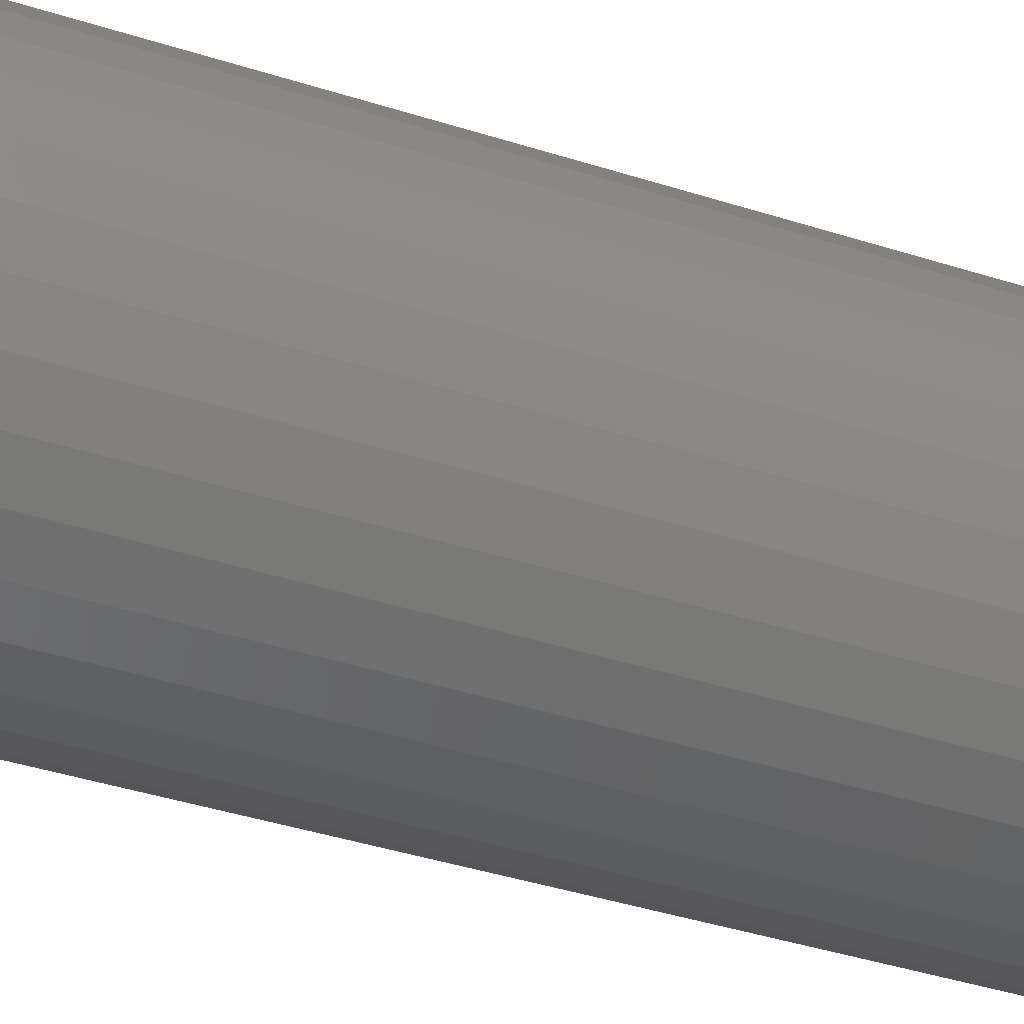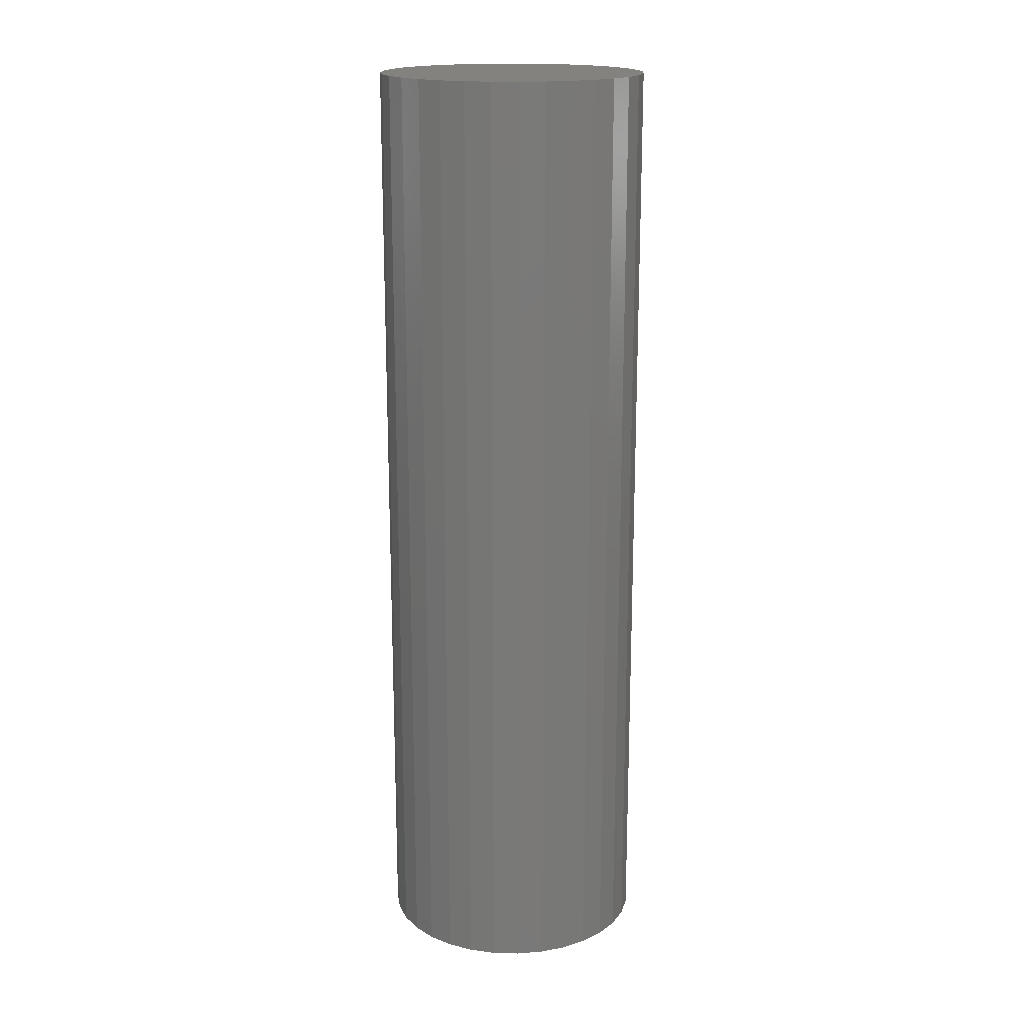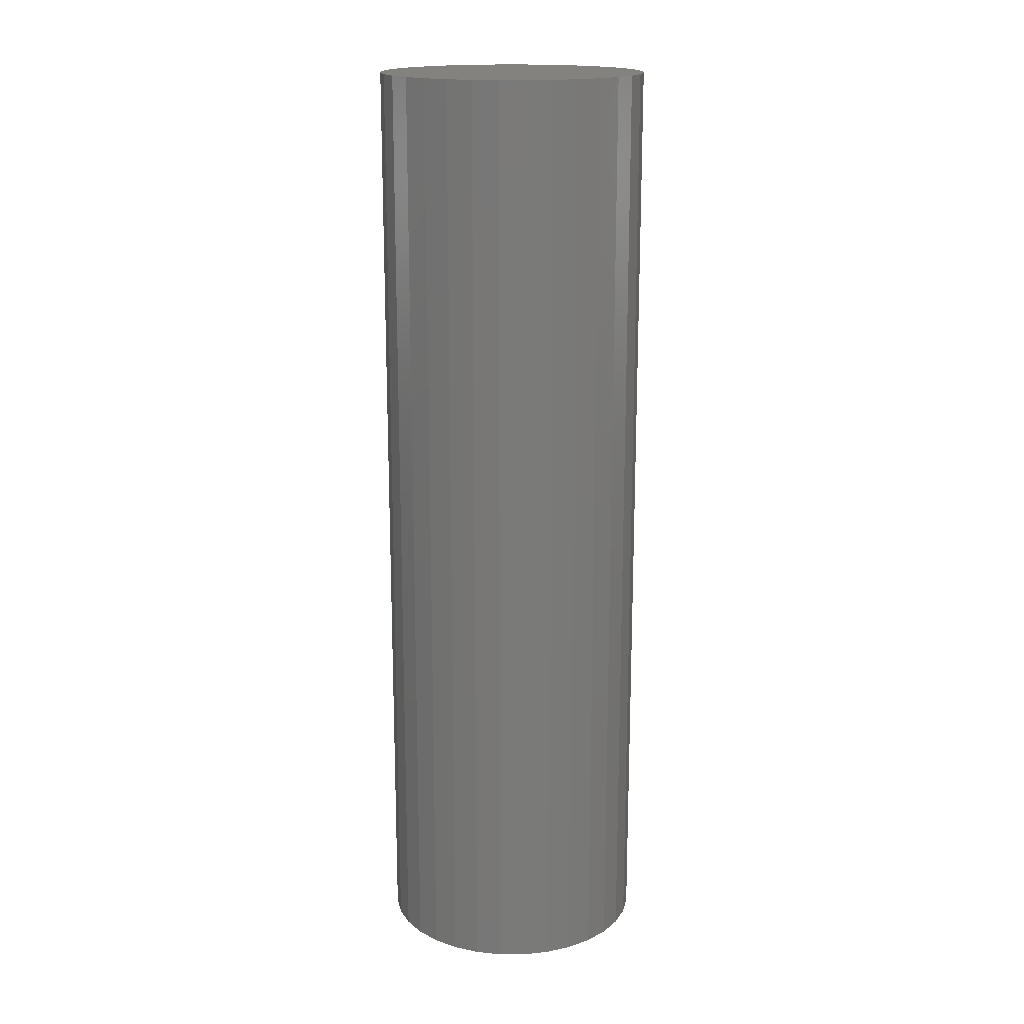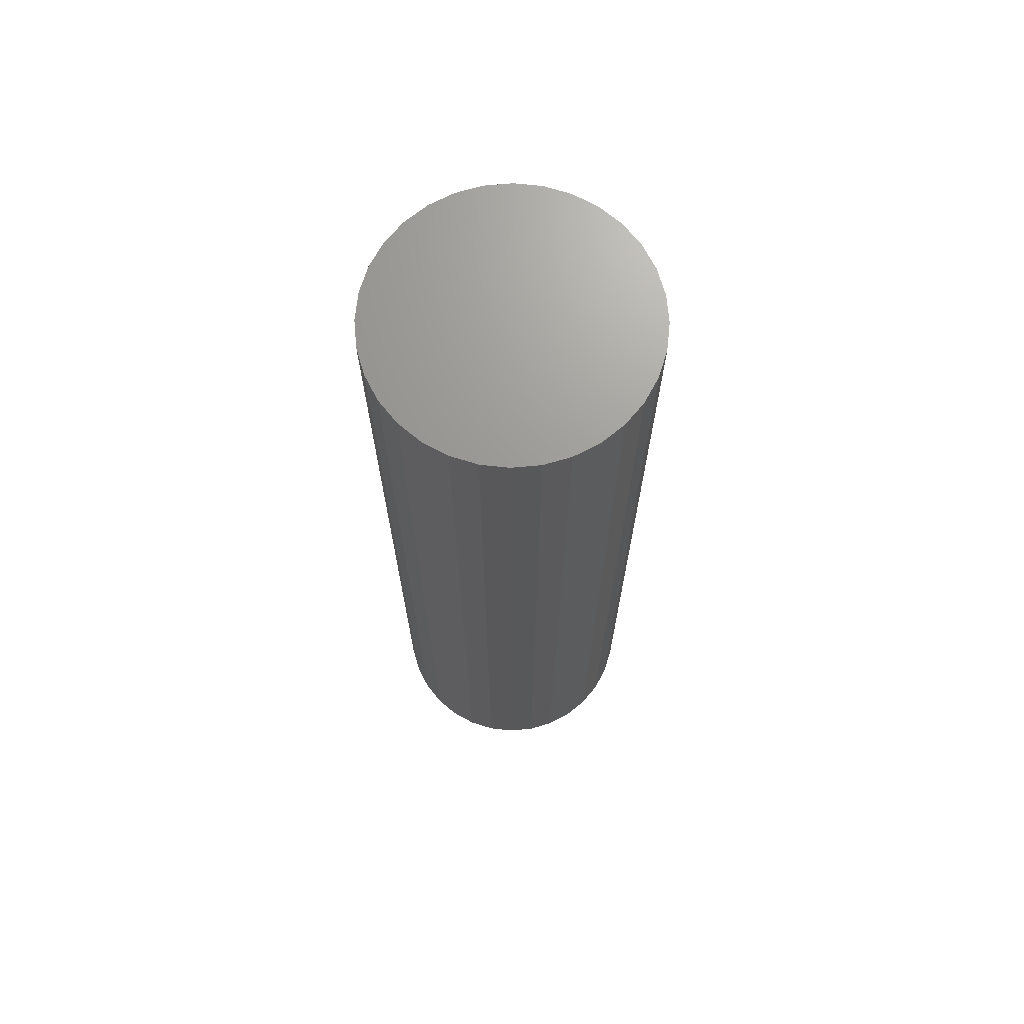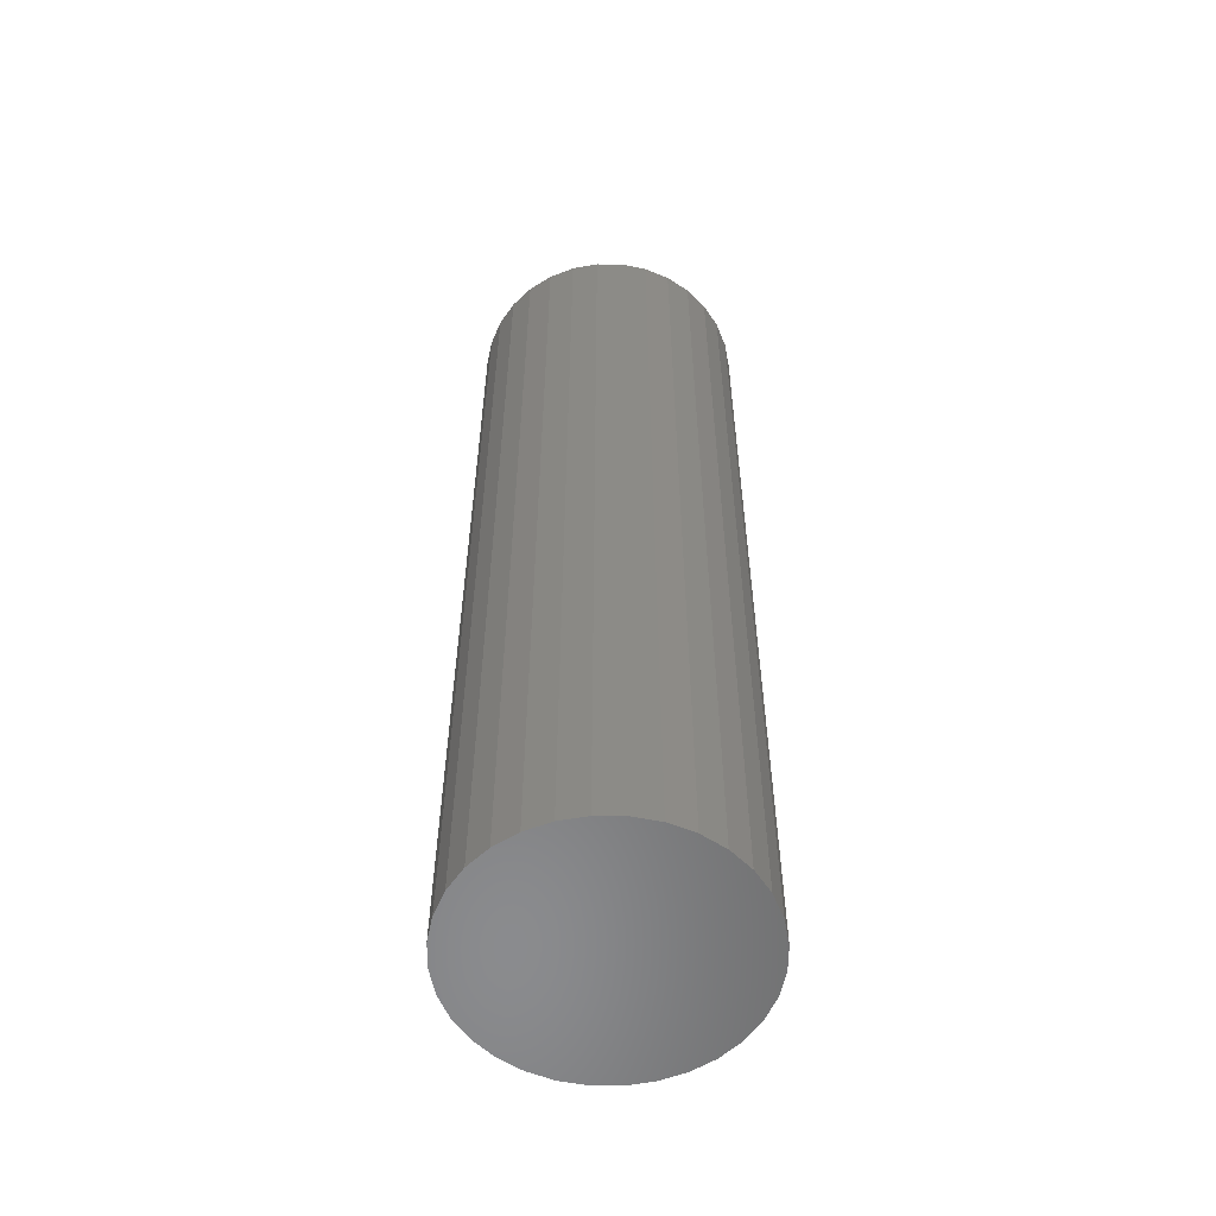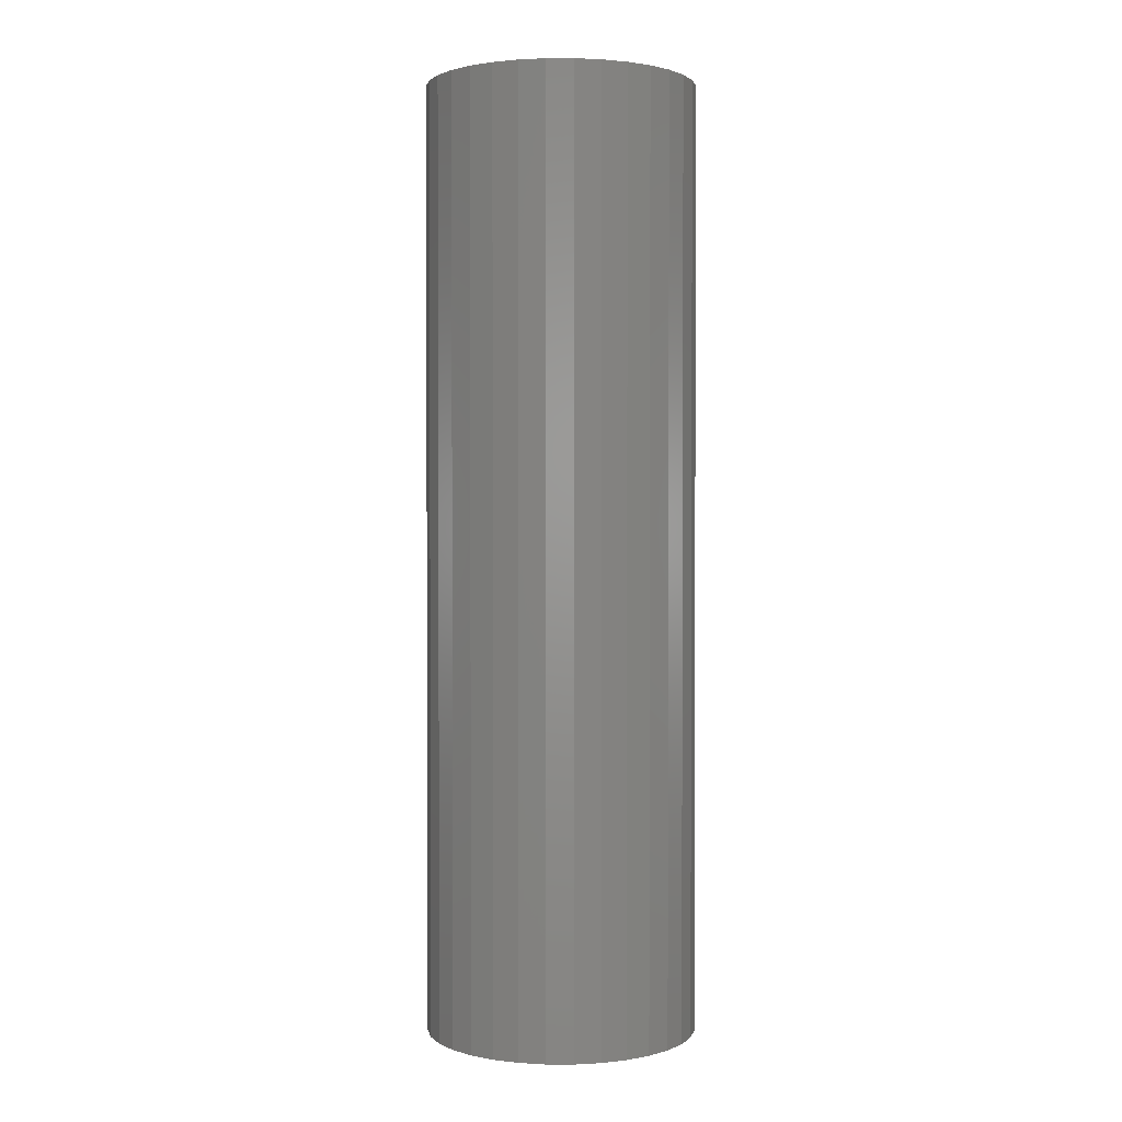
<metadata>
{"format":"stl","ext":"stl","renderer":"f3d","projection":"perspective","resolution":1024,"background":"white","views":[{"elev":-35.7,"azim":66.3,"up":"+Z"},{"elev":17.7,"azim":53.6,"up":"+Y"},{"elev":17.2,"azim":61.7,"up":"+Y"},{"elev":69.8,"azim":23.0,"up":"+Y"},{"elev":-56.7,"azim":-96.2,"up":"+Y"},{"elev":1.6,"azim":6.1,"up":"+Y"}]}
</metadata>
<code>
# stl→obj: 64 verts, 124 faces
v 0.0713 5.259e-18 -0.3896
v 0.08978 6.312e-18 -0.3915
v 0.05282 4.004e-18 -0.3915
v 0.03505 2.595e-18 -0.3968
v 0.1076 7.123e-18 -0.3968
v 0.01867 1.086e-18 -0.4056
v 0.1239 7.66e-18 -0.4056
v 0.1076 -2.595e-18 -0.5719
v 0.03505 -7.123e-18 -0.5719
v 0.1239 -1.086e-18 -0.5631
v 0.05282 -6.312e-18 -0.5773
v 0.08978 -4.004e-18 -0.5773
v 0.0713 -5.259e-18 -0.5791
v 0.01867 -7.66e-18 -0.5631
v 0.00431 -7.902e-18 -0.5514
v 0.1383 4.648e-19 -0.5514
v -0.007471 -7.841e-18 -0.537
v 0.1501 1.998e-18 -0.537
v -0.01623 -7.478e-18 -0.5206
v 0.1588 3.453e-18 -0.5206
v -0.02162 -6.829e-18 -0.5029
v 0.1642 4.777e-18 -0.5029
v -0.02344 -5.916e-18 -0.4844
v 0.166 5.916e-18 -0.4844
v -0.02162 -4.777e-18 -0.4659
v 0.1642 6.829e-18 -0.4659
v -0.01623 -3.453e-18 -0.4481
v 0.1588 7.478e-18 -0.4481
v -0.007471 -1.998e-18 -0.4317
v 0.1501 7.841e-18 -0.4317
v 0.00431 -4.648e-19 -0.4174
v 0.1383 7.902e-18 -0.4174
v 0.05282 -0.6641 -0.3915
v 0.08978 -0.6641 -0.3915
v 0.0713 -0.6641 -0.3896
v 0.03505 -0.6641 -0.3968
v 0.1076 -0.6641 -0.3968
v 0.01867 -0.6641 -0.4056
v 0.1239 -0.6641 -0.4056
v 0.1239 -0.6641 -0.5631
v 0.03505 -0.6641 -0.5719
v 0.1076 -0.6641 -0.5719
v 0.05282 -0.6641 -0.5773
v 0.08978 -0.6641 -0.5773
v 0.0713 -0.6641 -0.5791
v 0.1383 -0.6641 -0.4174
v 0.00431 -0.6641 -0.4174
v 0.1501 -0.6641 -0.4317
v -0.007471 -0.6641 -0.4317
v 0.1588 -0.6641 -0.4481
v -0.01623 -0.6641 -0.4481
v 0.1642 -0.6641 -0.4659
v -0.02162 -0.6641 -0.4659
v 0.166 -0.6641 -0.4844
v -0.02344 -0.6641 -0.4844
v 0.1642 -0.6641 -0.5029
v -0.02162 -0.6641 -0.5029
v 0.1588 -0.6641 -0.5206
v -0.01623 -0.6641 -0.5206
v 0.1501 -0.6641 -0.537
v -0.007471 -0.6641 -0.537
v 0.1383 -0.6641 -0.5514
v 0.00431 -0.6641 -0.5514
v 0.01867 -0.6641 -0.5631
f 1 2 3
f 4 3 2
f 5 4 2
f 6 4 5
f 7 6 5
f 8 9 10
f 11 9 8
f 12 11 8
f 13 11 12
f 9 14 10
f 10 14 15
f 10 15 16
f 16 15 17
f 16 17 18
f 18 17 19
f 18 19 20
f 20 19 21
f 20 21 22
f 22 21 23
f 22 23 24
f 24 23 25
f 24 25 26
f 26 25 27
f 26 27 28
f 28 27 29
f 28 29 30
f 30 29 31
f 30 31 32
f 32 31 6
f 32 6 7
f 33 34 35
f 34 33 36
f 34 36 37
f 37 36 38
f 37 38 39
f 40 41 42
f 42 41 43
f 42 43 44
f 44 43 45
f 39 38 46
f 46 38 47
f 46 47 48
f 48 47 49
f 48 49 50
f 50 49 51
f 50 51 52
f 52 51 53
f 52 53 54
f 54 53 55
f 54 55 56
f 56 55 57
f 56 57 58
f 58 57 59
f 58 59 60
f 60 59 61
f 60 61 62
f 62 61 63
f 62 63 40
f 40 63 64
f 40 64 41
f 24 54 22
f 22 54 56
f 22 56 20
f 20 56 58
f 20 58 18
f 18 58 60
f 18 60 16
f 16 60 62
f 16 62 10
f 10 62 40
f 10 40 8
f 8 40 42
f 8 42 12
f 12 42 44
f 12 44 13
f 13 44 45
f 13 45 11
f 11 45 43
f 11 43 9
f 9 43 41
f 9 41 14
f 14 41 64
f 14 64 15
f 15 64 63
f 15 63 17
f 17 63 61
f 17 61 19
f 19 61 59
f 19 59 21
f 21 59 57
f 21 57 23
f 23 57 55
f 23 55 25
f 25 55 53
f 25 53 27
f 27 53 51
f 27 51 29
f 29 51 49
f 29 49 31
f 31 49 47
f 31 47 6
f 6 47 38
f 6 38 4
f 4 38 36
f 4 36 3
f 3 36 33
f 3 33 1
f 1 33 35
f 1 35 2
f 2 35 34
f 2 34 5
f 5 34 37
f 5 37 7
f 7 37 39
f 7 39 32
f 32 39 46
f 32 46 30
f 30 46 48
f 30 48 28
f 28 48 50
f 28 50 26
f 26 50 52
f 26 52 24
f 24 52 54

</code>
